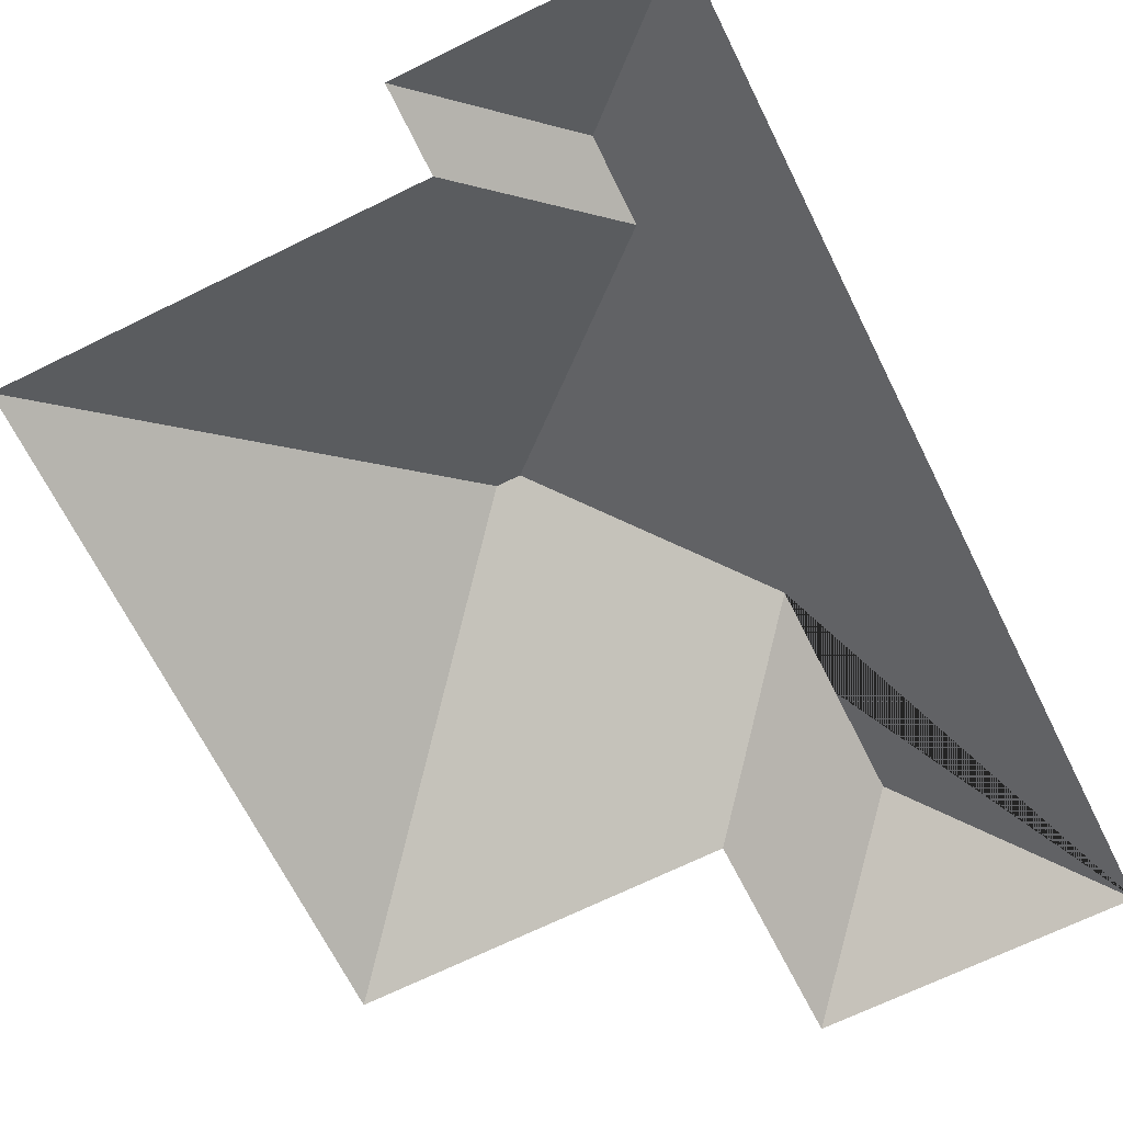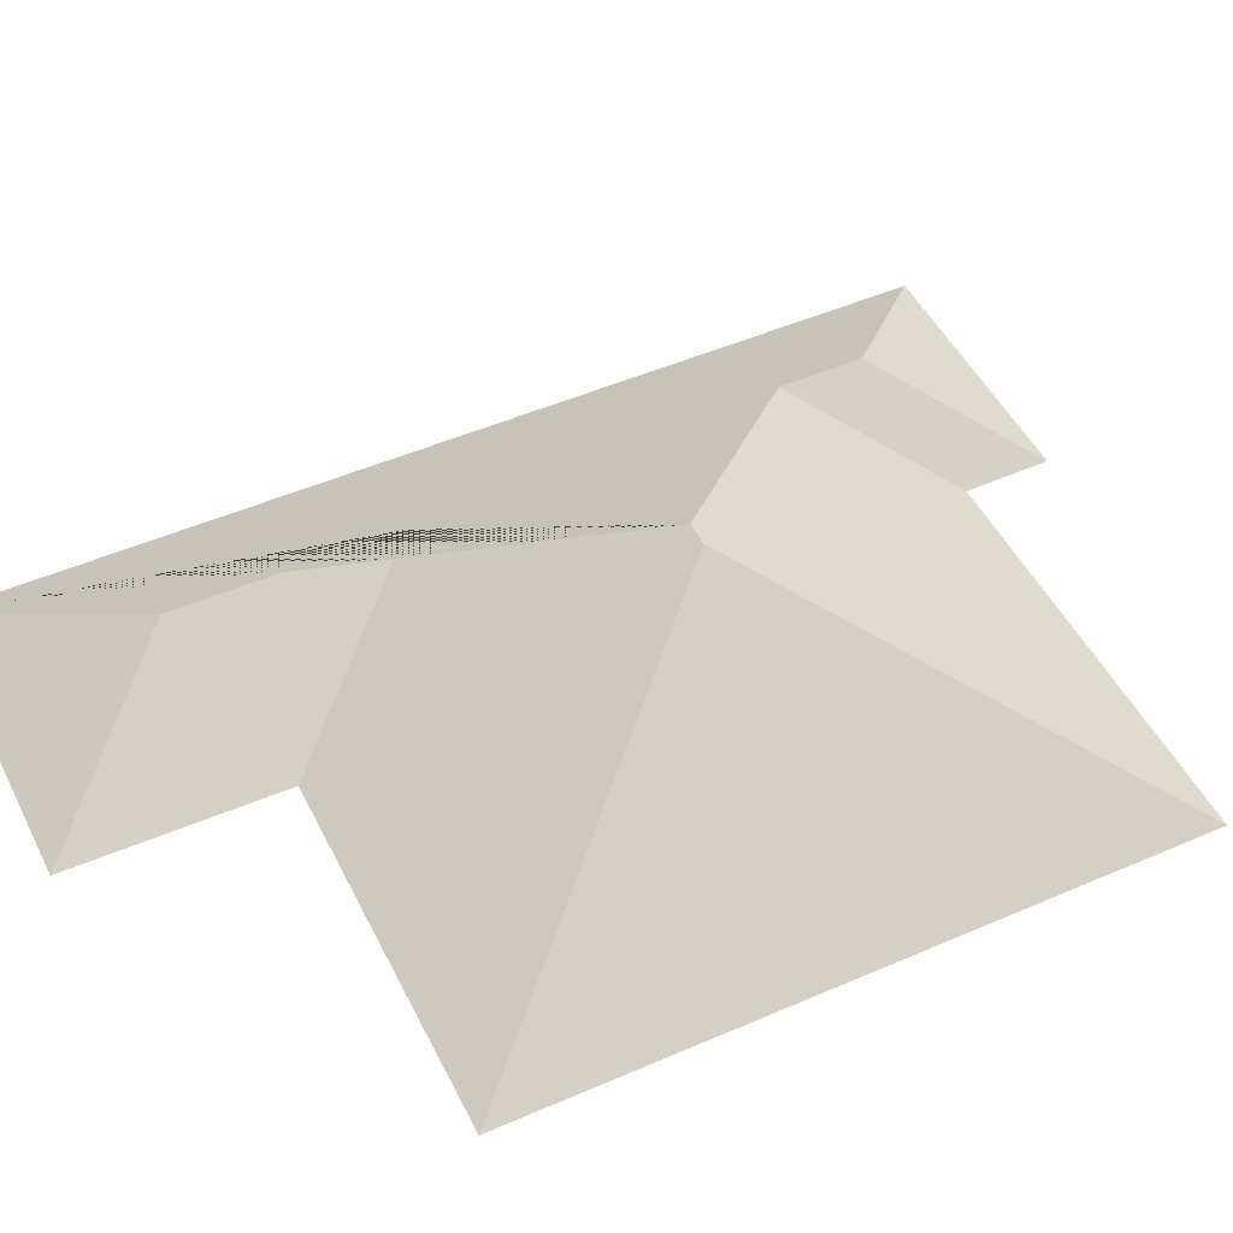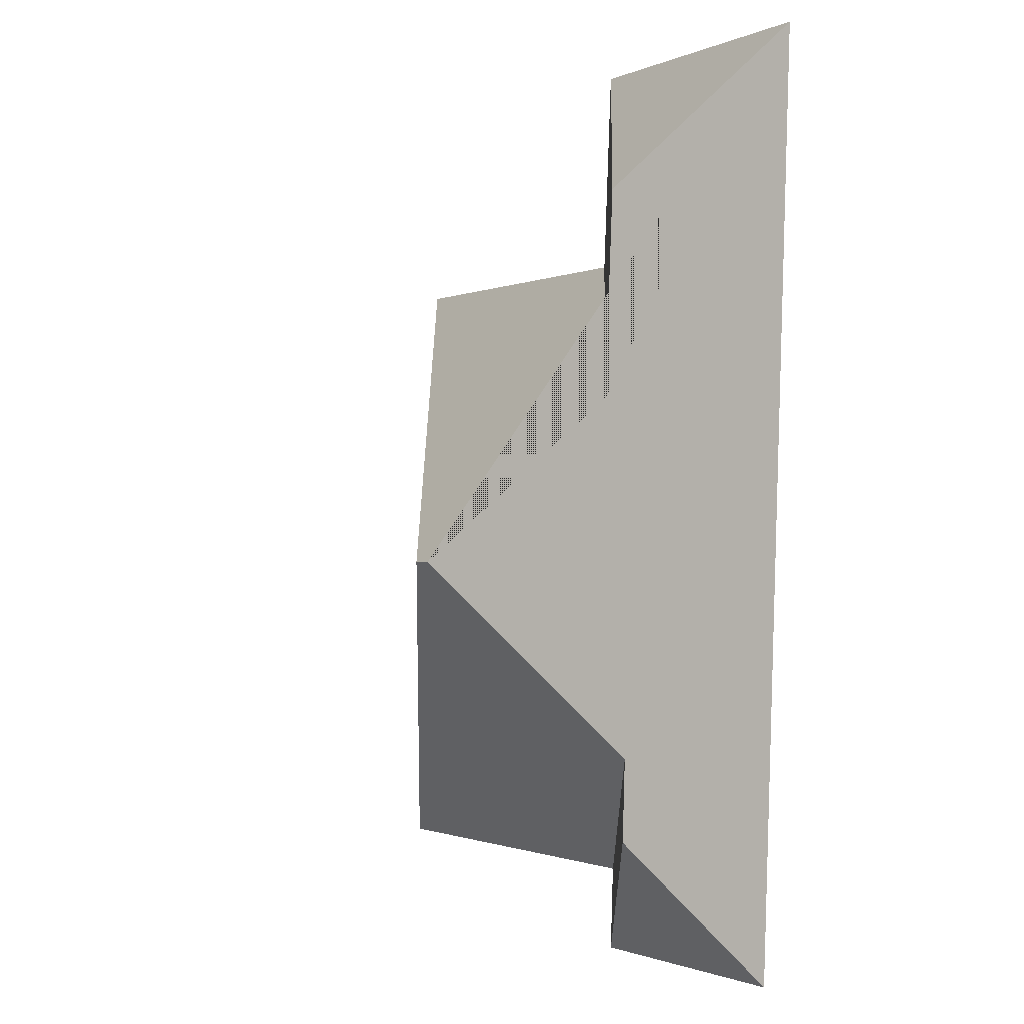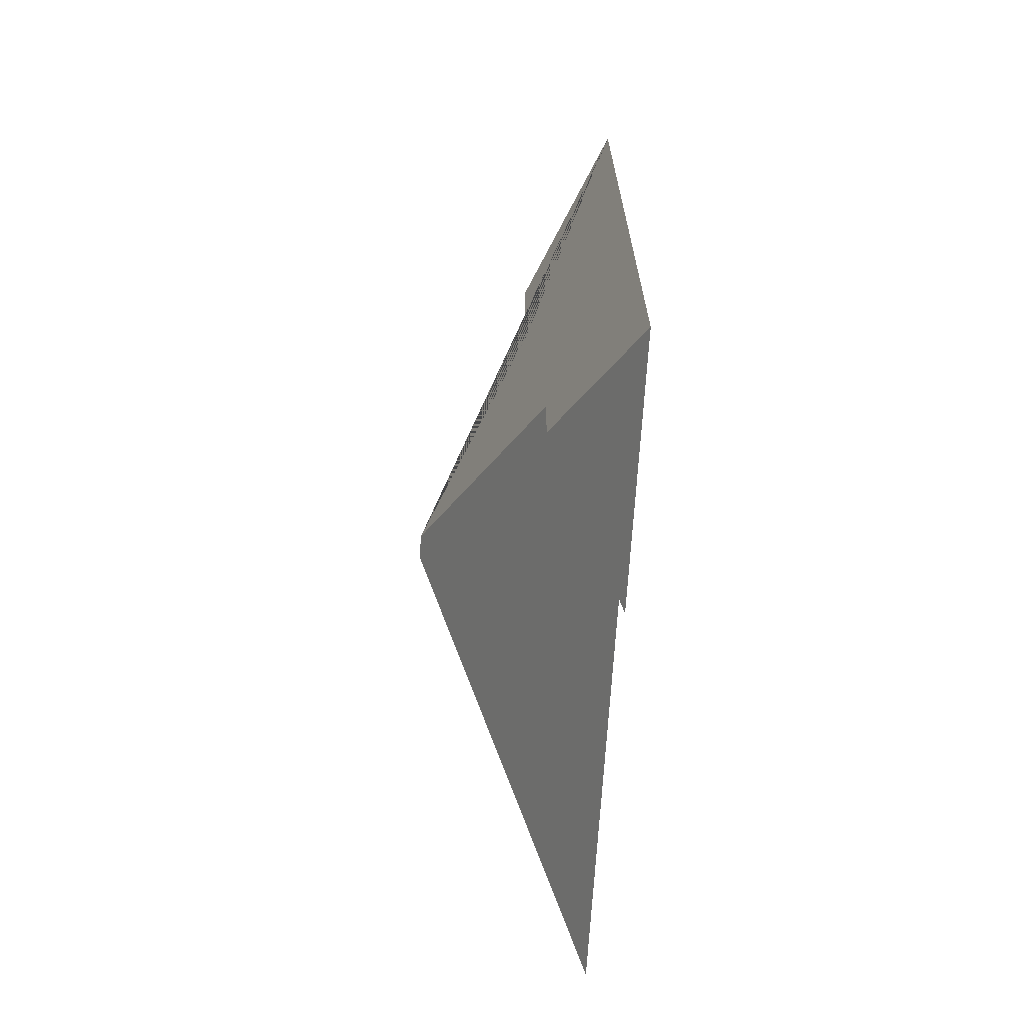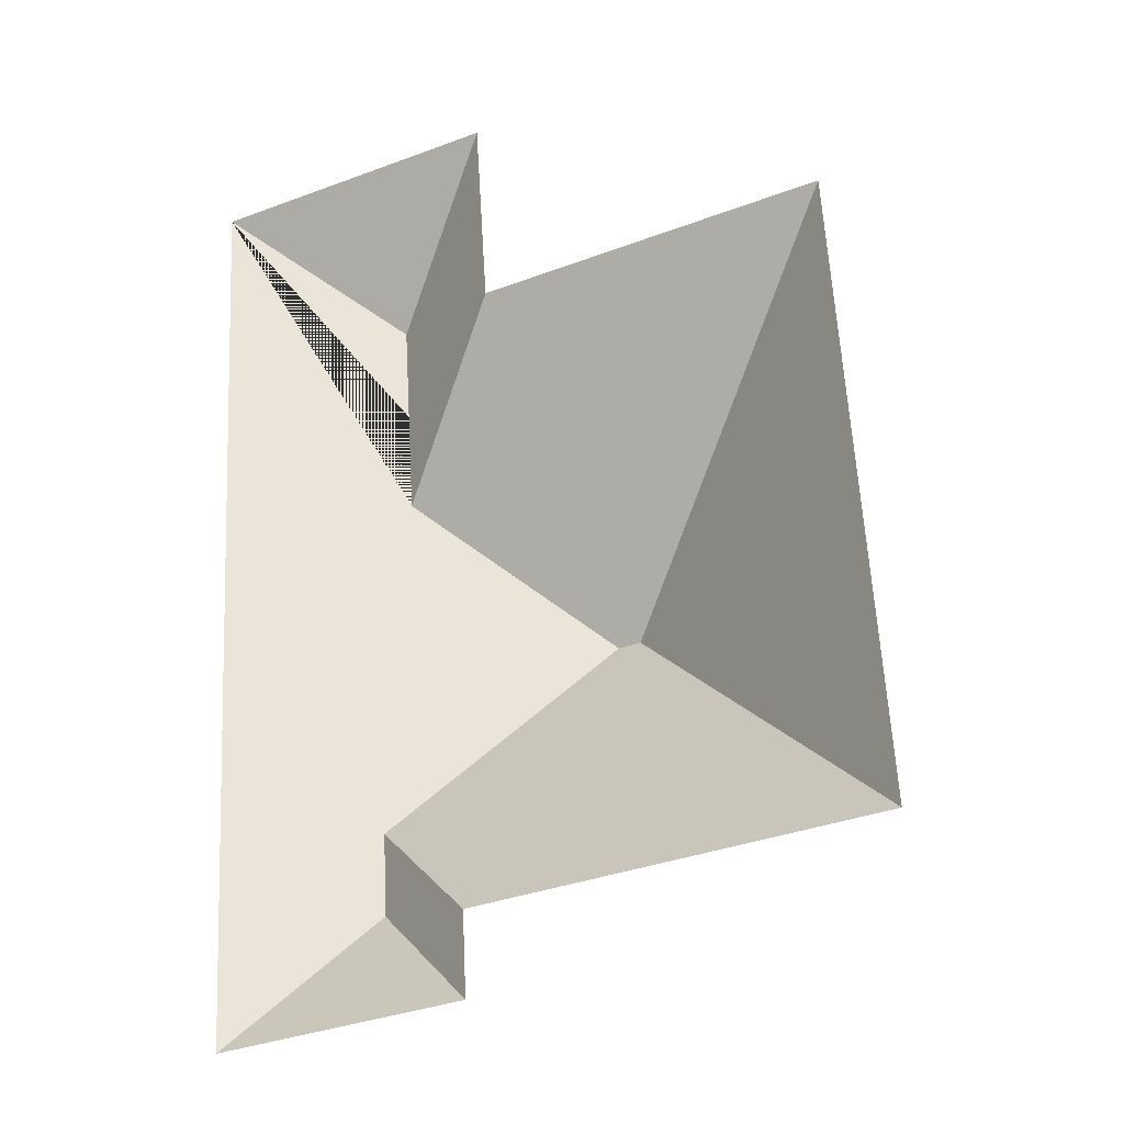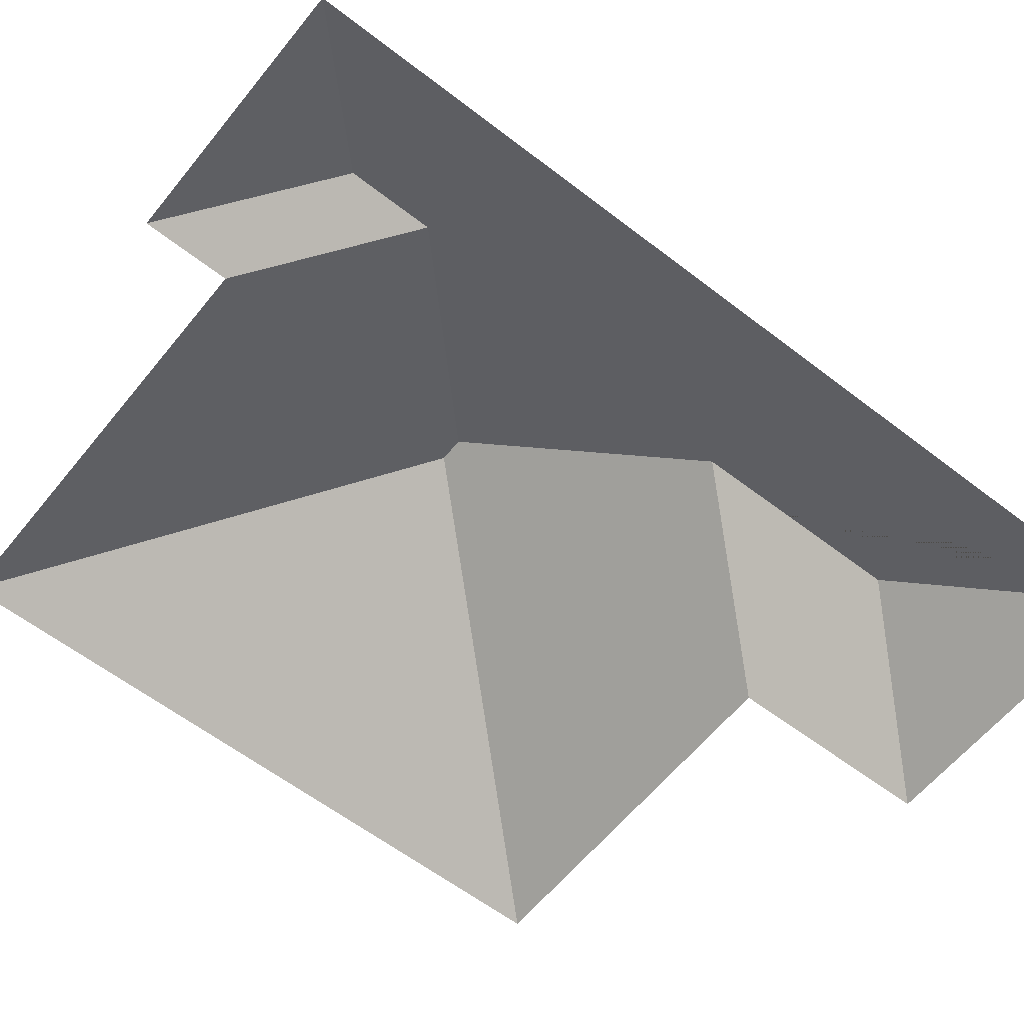
<metadata>
{"format":"obj","ext":"obj","renderer":"f3d","projection":"perspective","resolution":1024,"background":"white","views":[{"elev":-67.5,"azim":-157.0,"up":"+Y"},{"elev":48.7,"azim":60.8,"up":"+Y"},{"elev":-5.2,"azim":-122.7,"up":"+Z"},{"elev":-74.2,"azim":-93.8,"up":"+Z"},{"elev":-28.0,"azim":26.0,"up":"+Z"},{"elev":-59.4,"azim":-131.9,"up":"+Y"}]}
</metadata>
<code>
o CG10_500_038059_0031_roof
v 12.98 75 -24.97
v 33.35 75 -370.9
v 80.4 102.7 -321.5
v 78.72 102.7 -290.8
v 76.78 108.6 -77.95
v 81.73 108.8 -156.7
v 127.3 75 -365.4
v 125.7 75 -334.8
v 124.8 75 -18.41
v 129.9 75 -94.87
v 150.7 145 -215.4
v 159.4 145 -214.9
v 261.8 75 -86.63
v 275.8 75 -326.1
v 12.98 0 -24.97
v 33.35 0 -370.9
v 127.3 0 -365.4
v 125.7 0 -334.8
v 275.8 0 -326.1
v 261.8 0 -86.63
v 129.9 0 -94.87
v 124.8 0 -18.41
f 1 9 5
f 9 10 6 5
f 4 3 7 8
f 3 2 7
f 1 5 6 11 4 3 2
f 10 13 12 11 6
f 11 12 14 8 4
f 13 14 12

</code>
